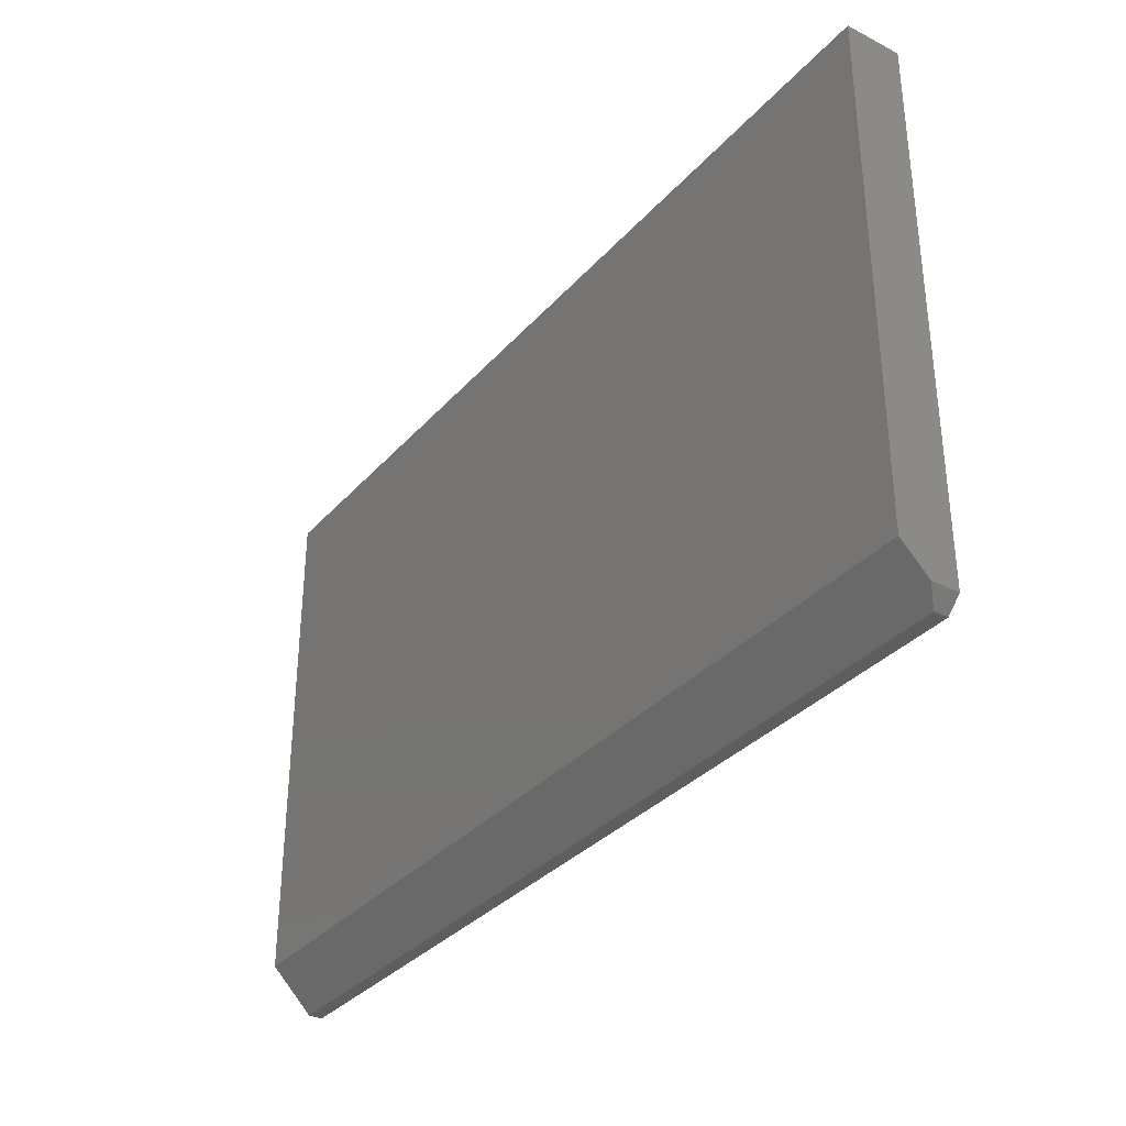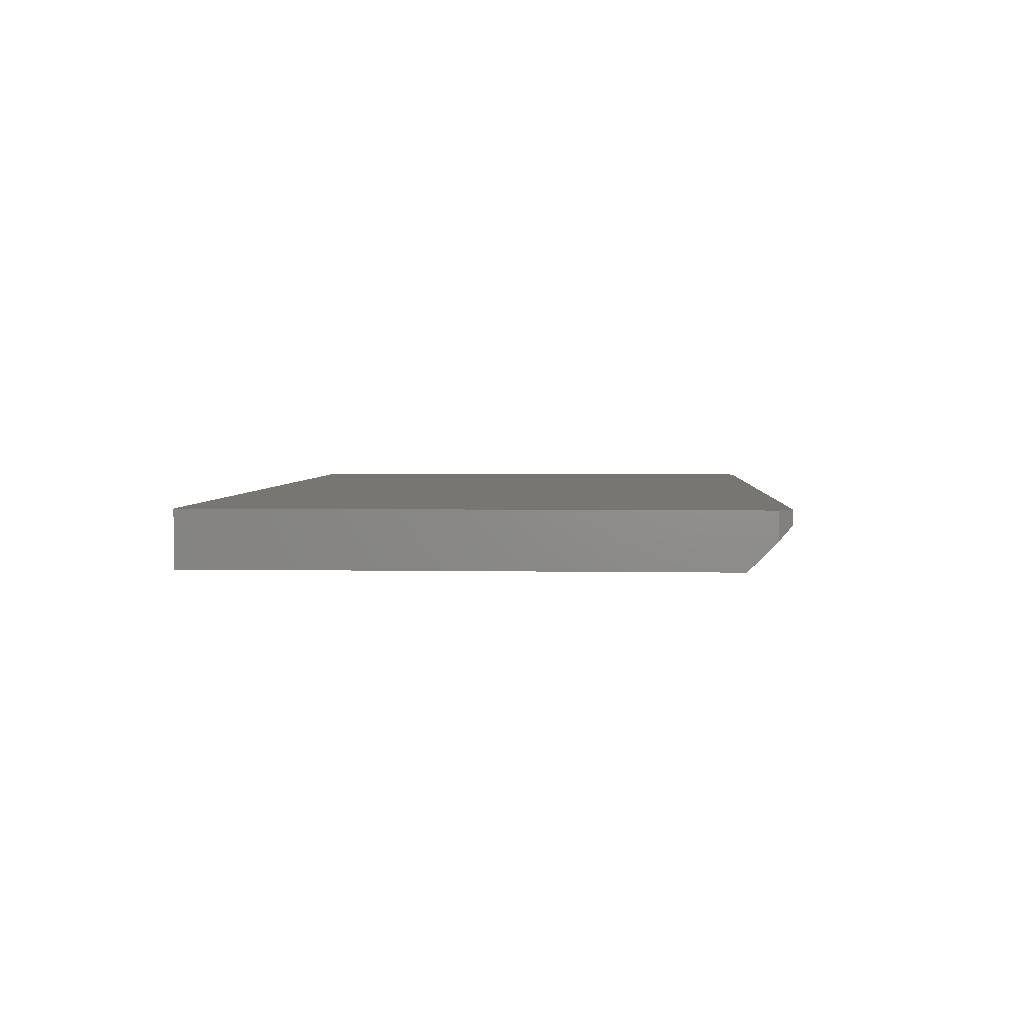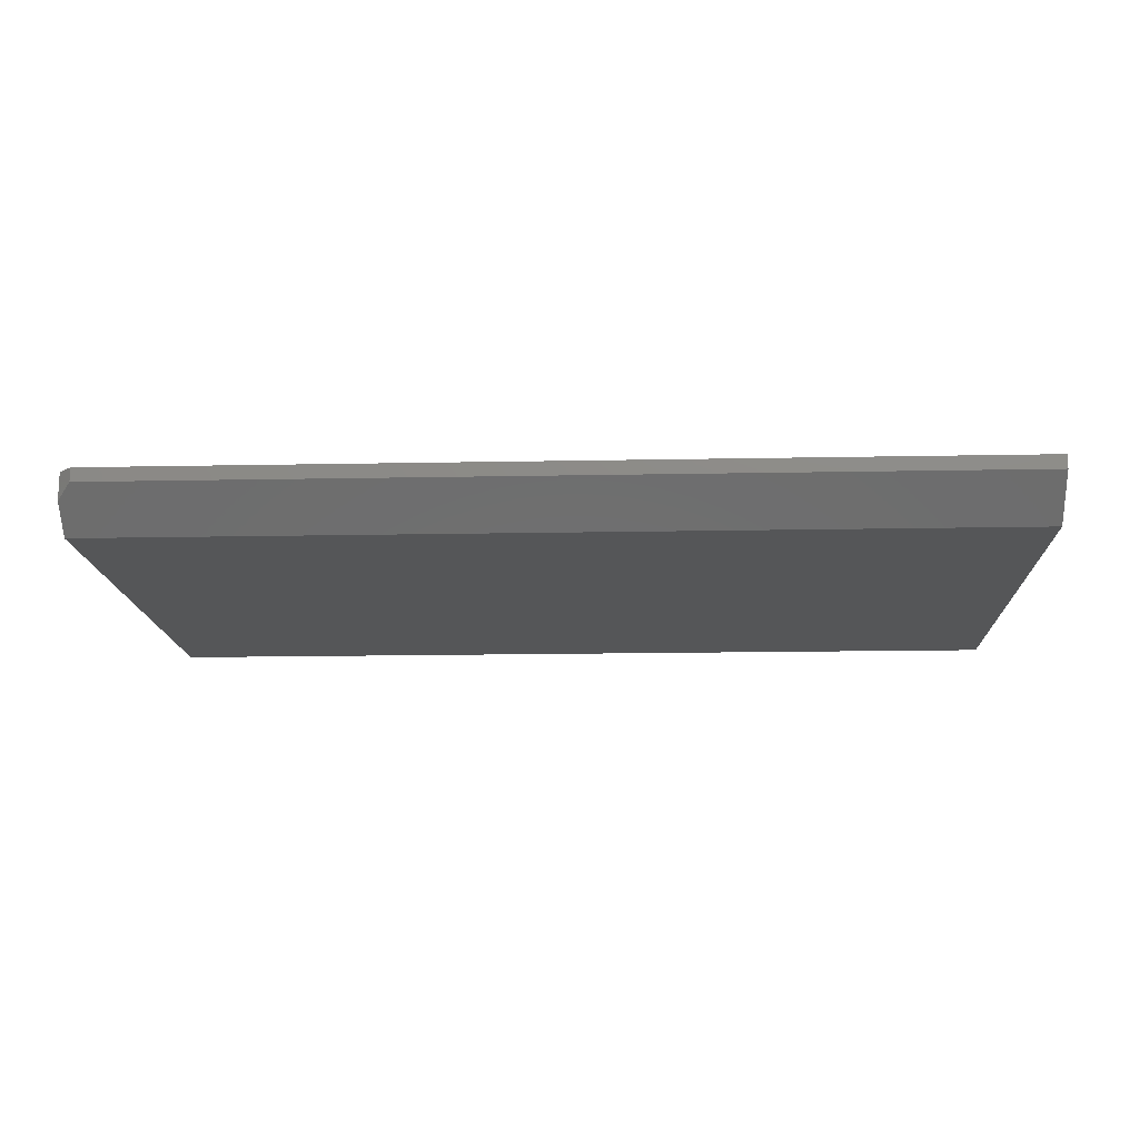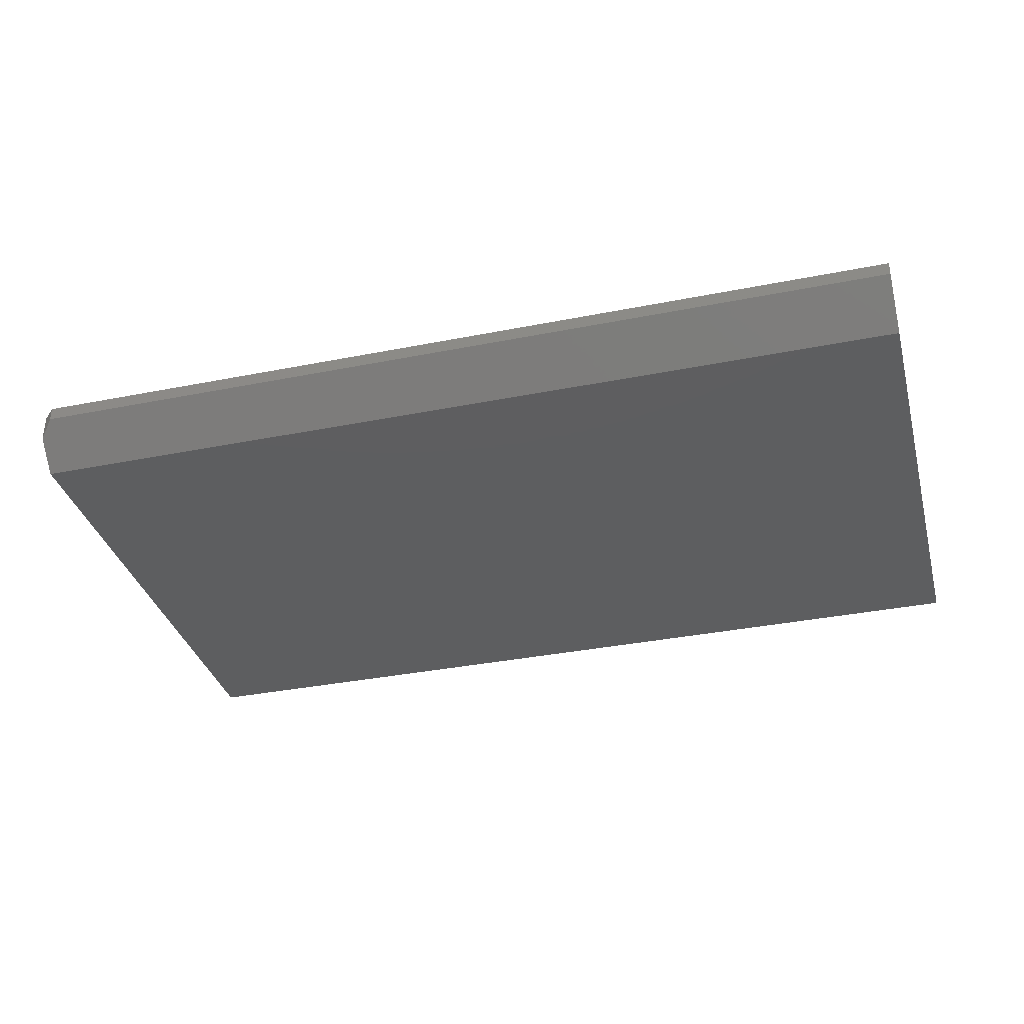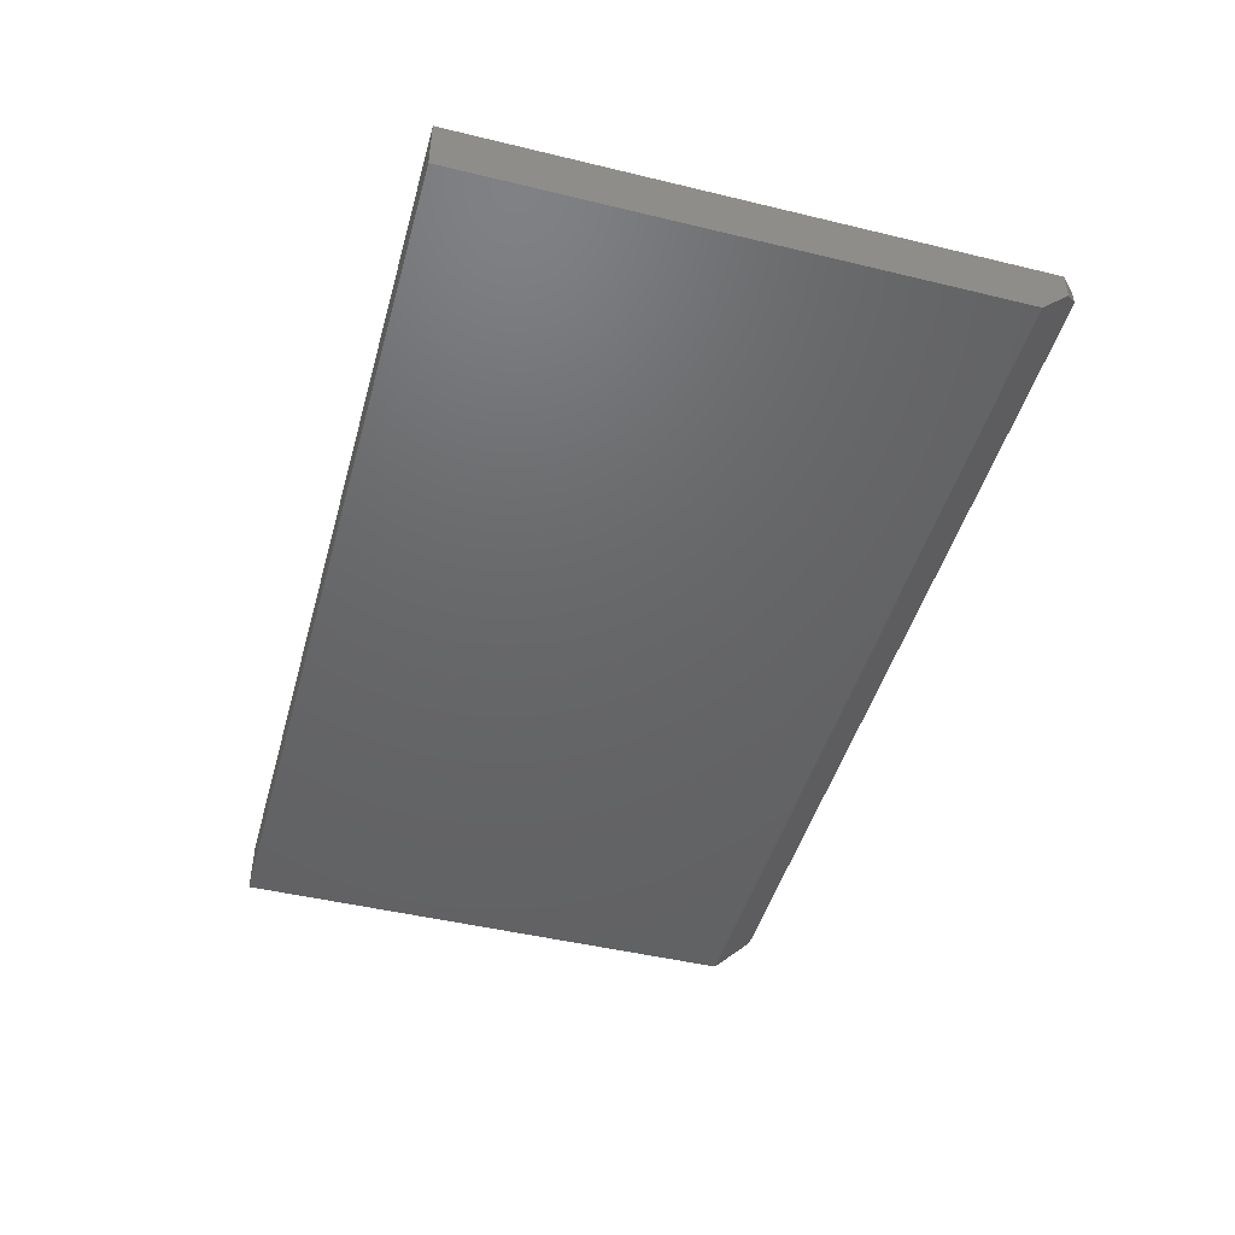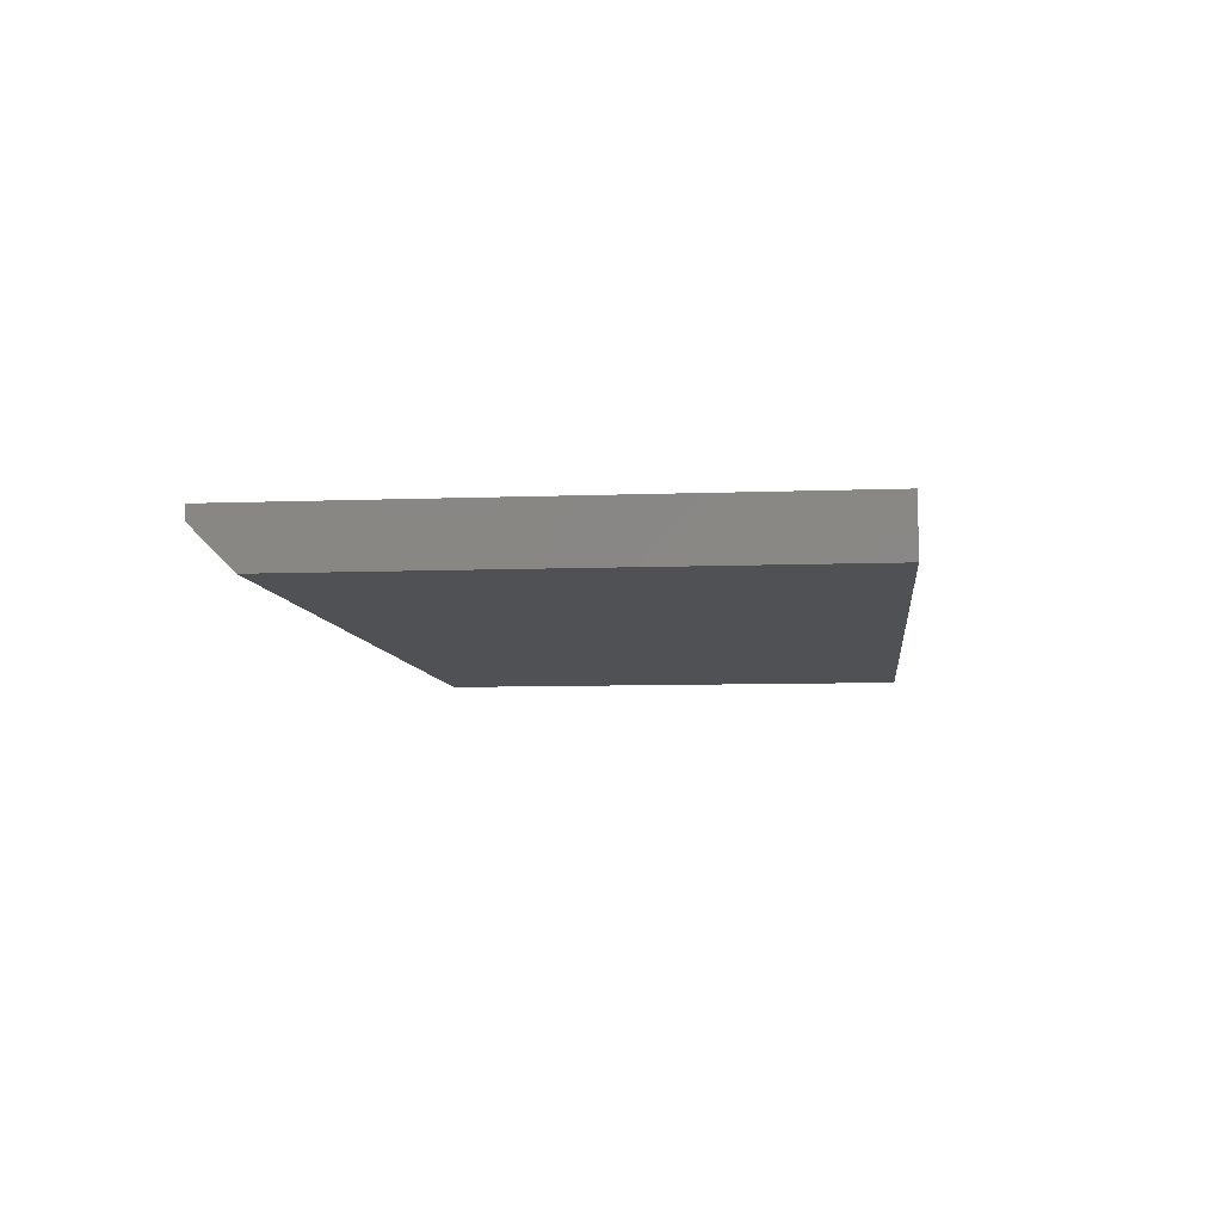
<metadata>
{"format":"stl","ext":"stl","renderer":"f3d","projection":"perspective","resolution":1024,"background":"white","views":[{"elev":-33.7,"azim":-124.8,"up":"+Y"},{"elev":3.2,"azim":-86.5,"up":"+Z"},{"elev":-14.8,"azim":2.5,"up":"+Z"},{"elev":-34.9,"azim":14.9,"up":"+Z"},{"elev":-46.6,"azim":-105.4,"up":"+Z"},{"elev":-7.5,"azim":96.3,"up":"+Z"}]}
</metadata>
<code>
# stl→obj: 12 verts, 20 faces
v 0.75 -0.3984 0
v 0.75 -0.4453 0.04688
v -0.2812 -0.3984 0
v -0.2656 -0.4453 0.04688
v -0.2812 -0.4297 0.03125
v -0.2812 0.1843 0.0625
v -0.2812 0.1843 0
v -0.2812 -0.4297 0.0625
v -0.2656 -0.4453 0.0625
v 0.75 -0.4453 0.0625
v 0.75 0.1843 0.0625
v 0.75 0.1843 0
f 1 2 3
f 3 2 4
f 3 4 5
f 6 7 8
f 8 7 3
f 8 3 5
f 9 4 10
f 10 4 2
f 11 6 10
f 10 6 8
f 10 8 9
f 5 4 8
f 8 4 9
f 3 7 1
f 1 7 12
f 12 11 1
f 1 11 10
f 1 10 2
f 11 12 6
f 6 12 7

</code>
